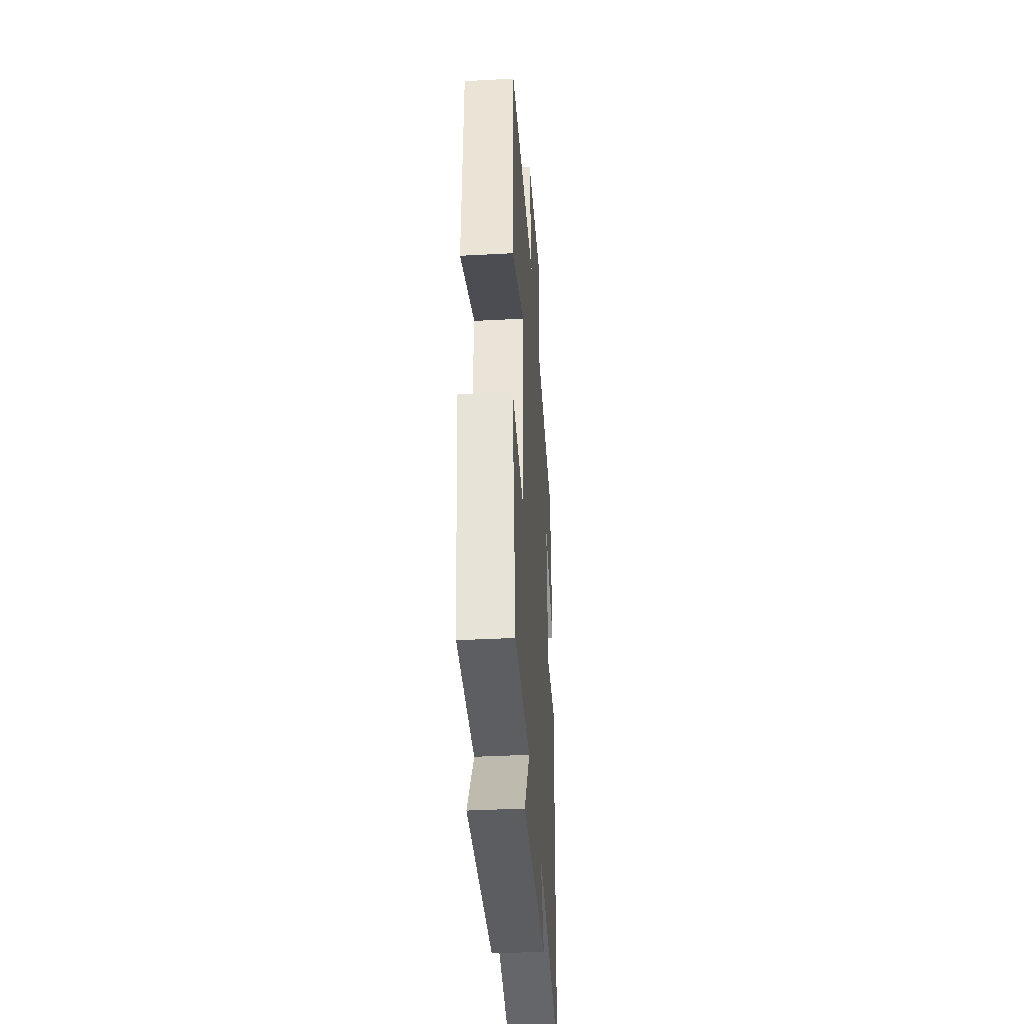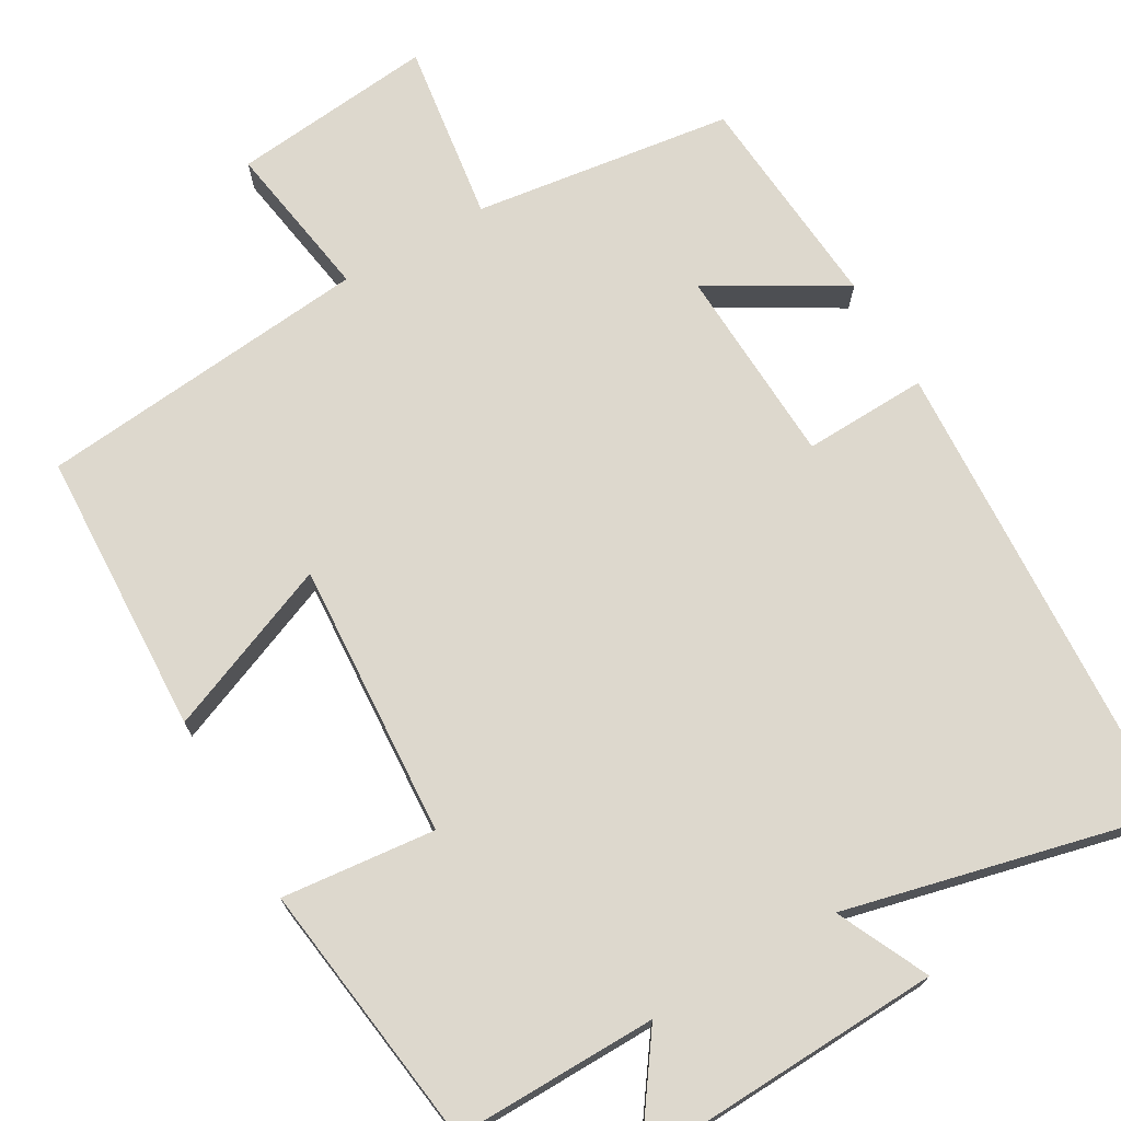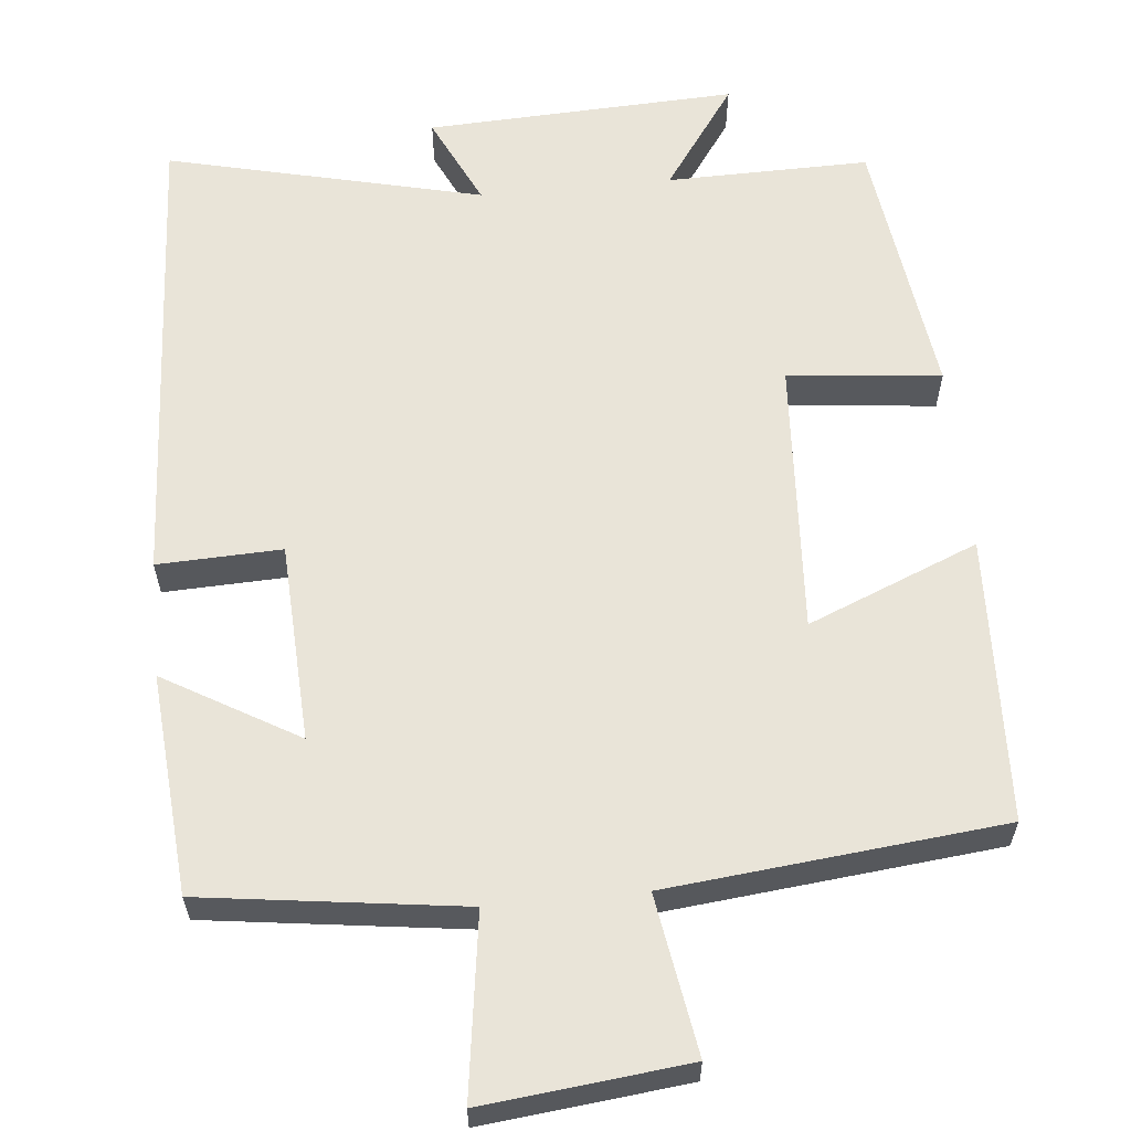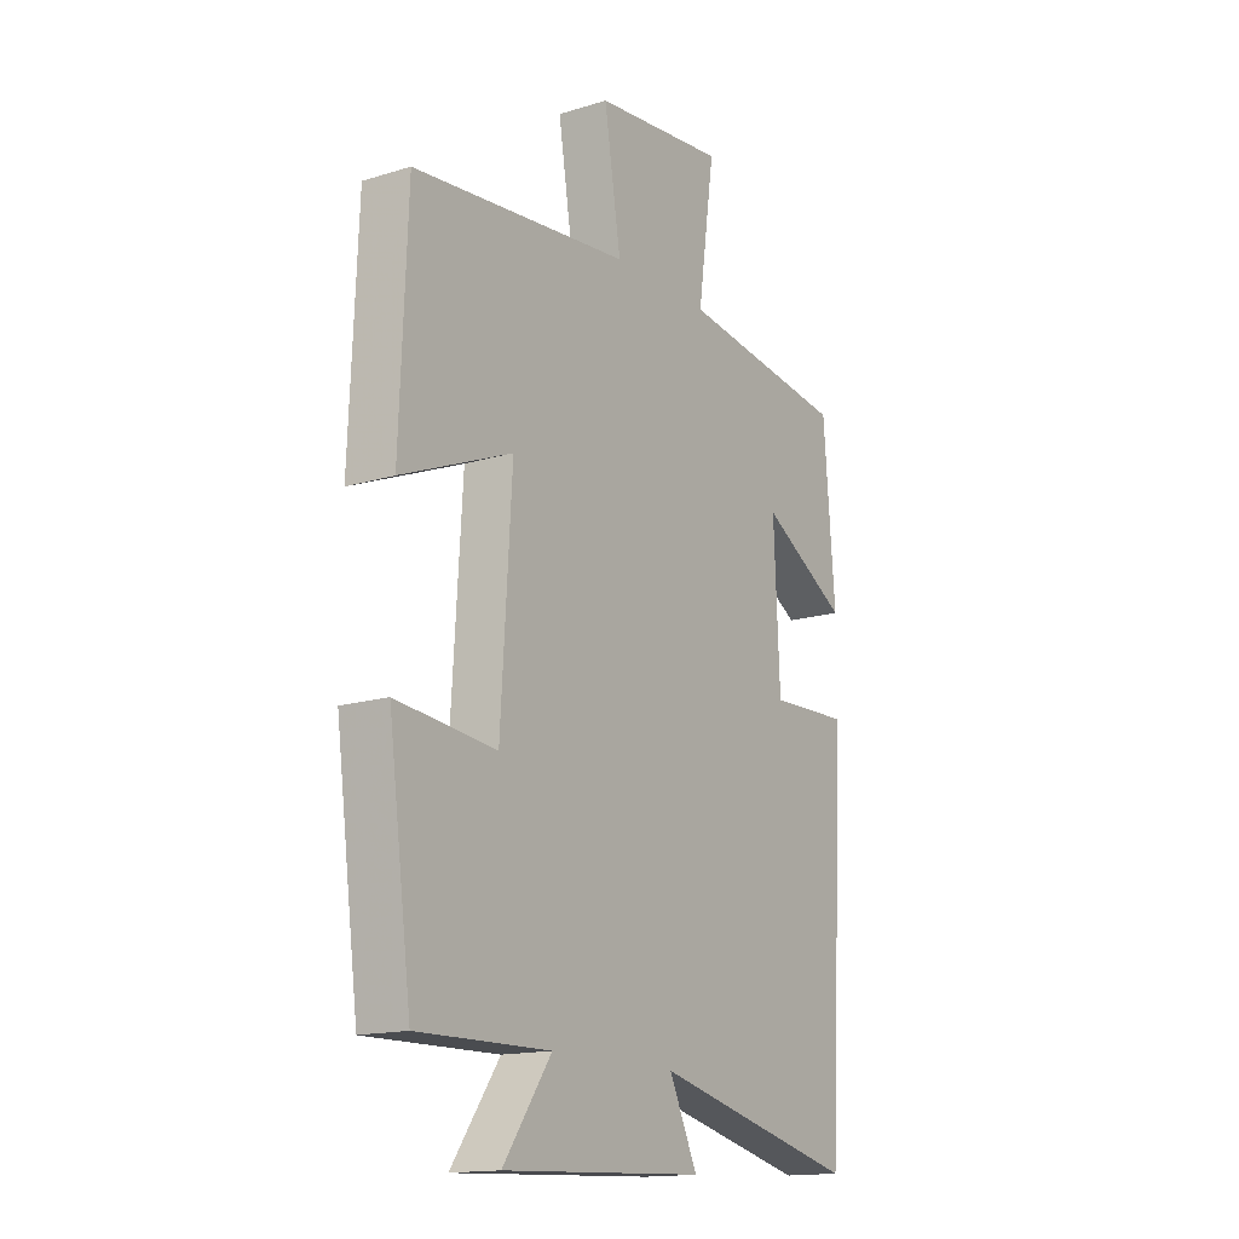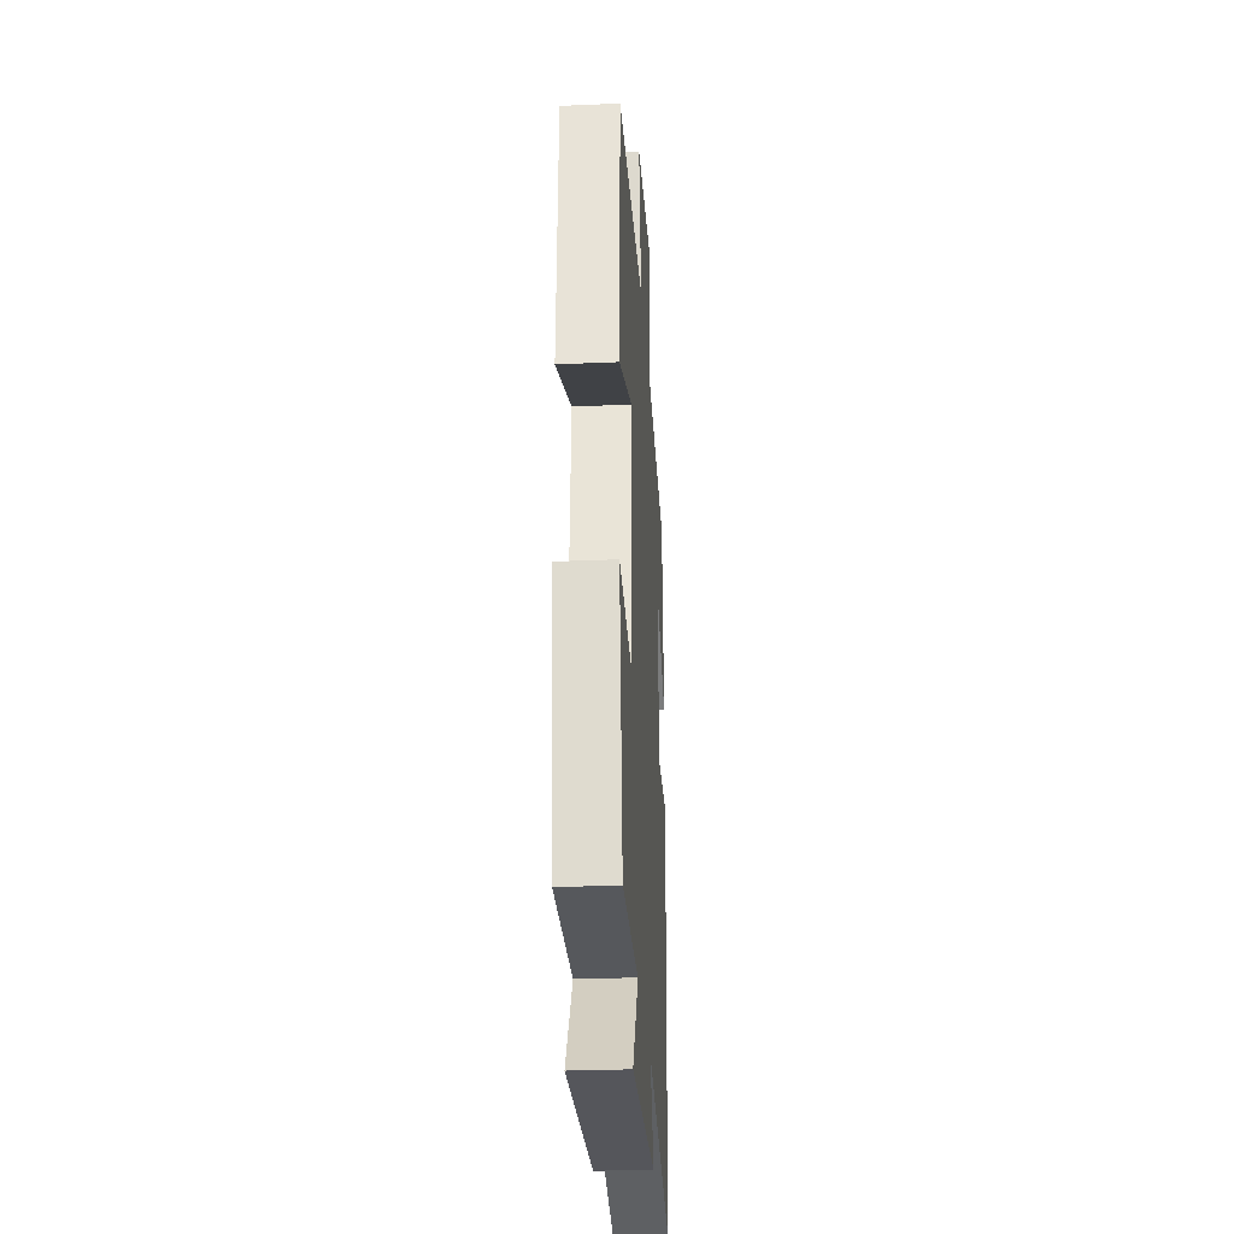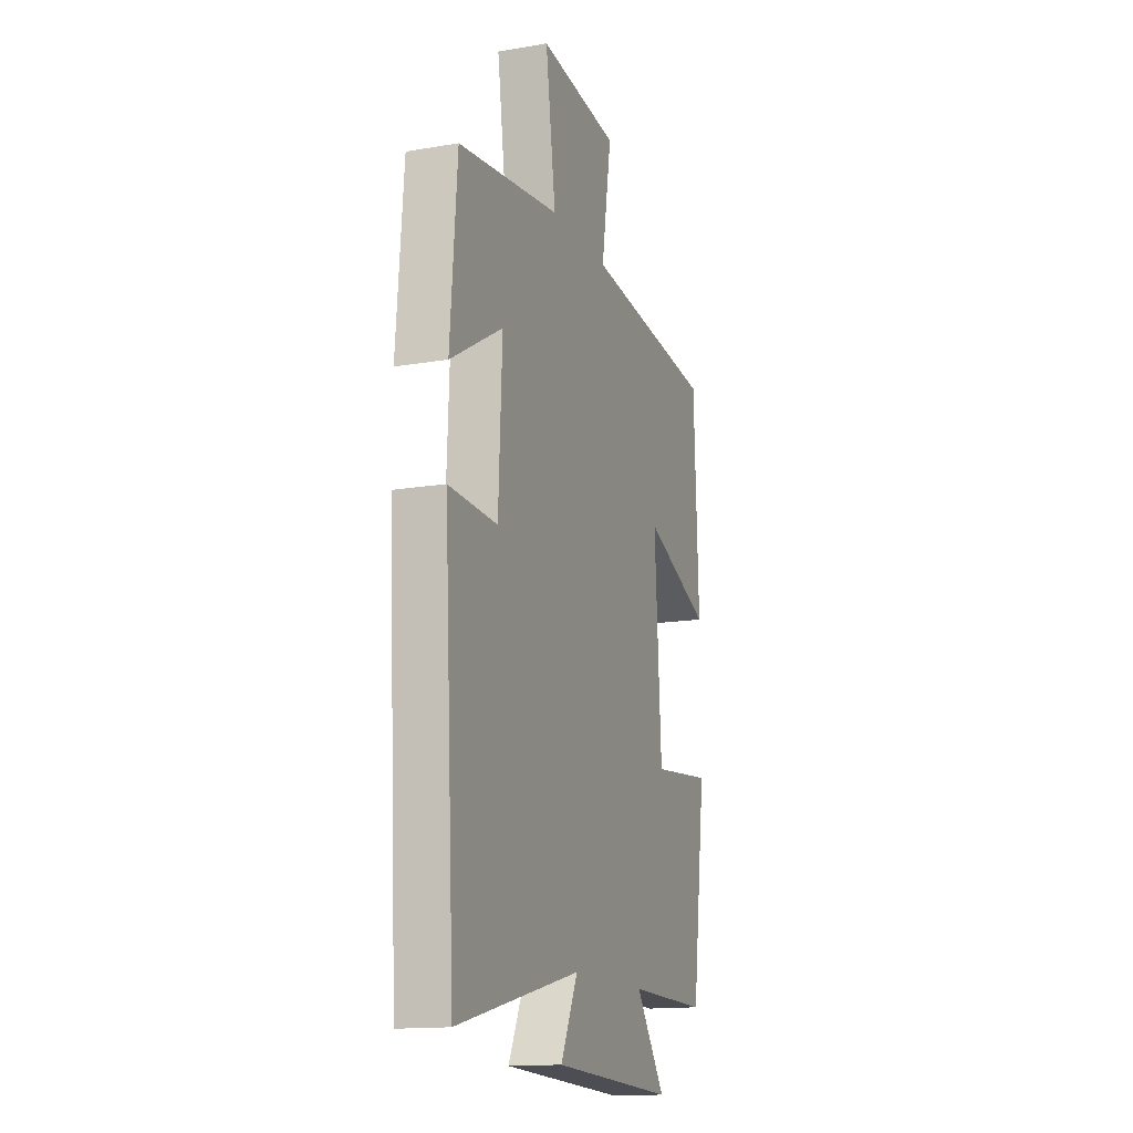
<metadata>
{"format":"obj","ext":"obj","renderer":"f3d","projection":"perspective","resolution":1024,"background":"white","views":[{"elev":-38.6,"azim":93.9,"up":"+Z"},{"elev":72.1,"azim":150.1,"up":"+Y"},{"elev":60.7,"azim":-5.6,"up":"+Y"},{"elev":-15.6,"azim":122.8,"up":"+Z"},{"elev":-28.8,"azim":93.7,"up":"+Z"},{"elev":-15.0,"azim":-70.0,"up":"+Z"}]}
</metadata>
<code>
v -0.477 0.07 0.455
v -0.142 0.07 0.5
v -0.175 0.07 0.733
v 0.087 0.07 0.705
v 0.054 0.07 0.5
v 0.485 0.07 0.456
v 0.5 0.07 0.087
v 0.28 0.07 0.177
v 0.302 0.07 -0.179
v 0.5 0.07 -0.159
v 0.454 0.07 -0.504
v 0.192 0.07 -0.5
v 0.288 0.07 -0.636
v -0.114 0.07 -0.618
v -0.058 0.07 -0.5
v -0.465 0.07 -0.597
v -0.5 0.07 0.018
v -0.34 0.07 0.012
v -0.328 0.07 0.27
v -0.5 0.07 0.17
v -0.477 0 0.455
v -0.142 0 0.5
v -0.175 0 0.733
v 0.087 0 0.705
v 0.054 0 0.5
v 0.485 0 0.456
v 0.5 0 0.087
v 0.28 0 0.177
v 0.302 0 -0.179
v 0.5 0 -0.159
v 0.454 0 -0.504
v 0.192 0 -0.5
v 0.288 0 -0.636
v -0.114 0 -0.618
v -0.058 0 -0.5
v -0.465 0 -0.597
v -0.5 0 0.018
v -0.34 0 0.012
v -0.328 0 0.27
v -0.5 0 0.17
f 19 20 1 2
f 18 19 2
f 15 16 17 18
f 15 18 2
f 12 13 14 15
f 12 15 2
f 9 10 11 12
f 12 2 3
f 9 12 3
f 8 9 3
f 5 6 7 8
f 5 8 3
f 3 4 5
f 22 21 40 39
f 22 39 38
f 38 37 36 35
f 22 38 35
f 35 34 33 32
f 22 35 32
f 32 31 30 29
f 23 22 32
f 23 32 29
f 23 29 28
f 28 27 26 25
f 23 28 25
f 25 24 23
f 1 21 22 2
f 2 22 23 3
f 3 23 24 4
f 4 24 25 5
f 5 25 26 6
f 6 26 27 7
f 7 27 28 8
f 8 28 29 9
f 9 29 30 10
f 10 30 31 11
f 11 31 32 12
f 12 32 33 13
f 13 33 34 14
f 14 34 35 15
f 15 35 36 16
f 16 36 37 17
f 17 37 38 18
f 18 38 39 19
f 19 39 40 20
f 20 40 21 1

</code>
